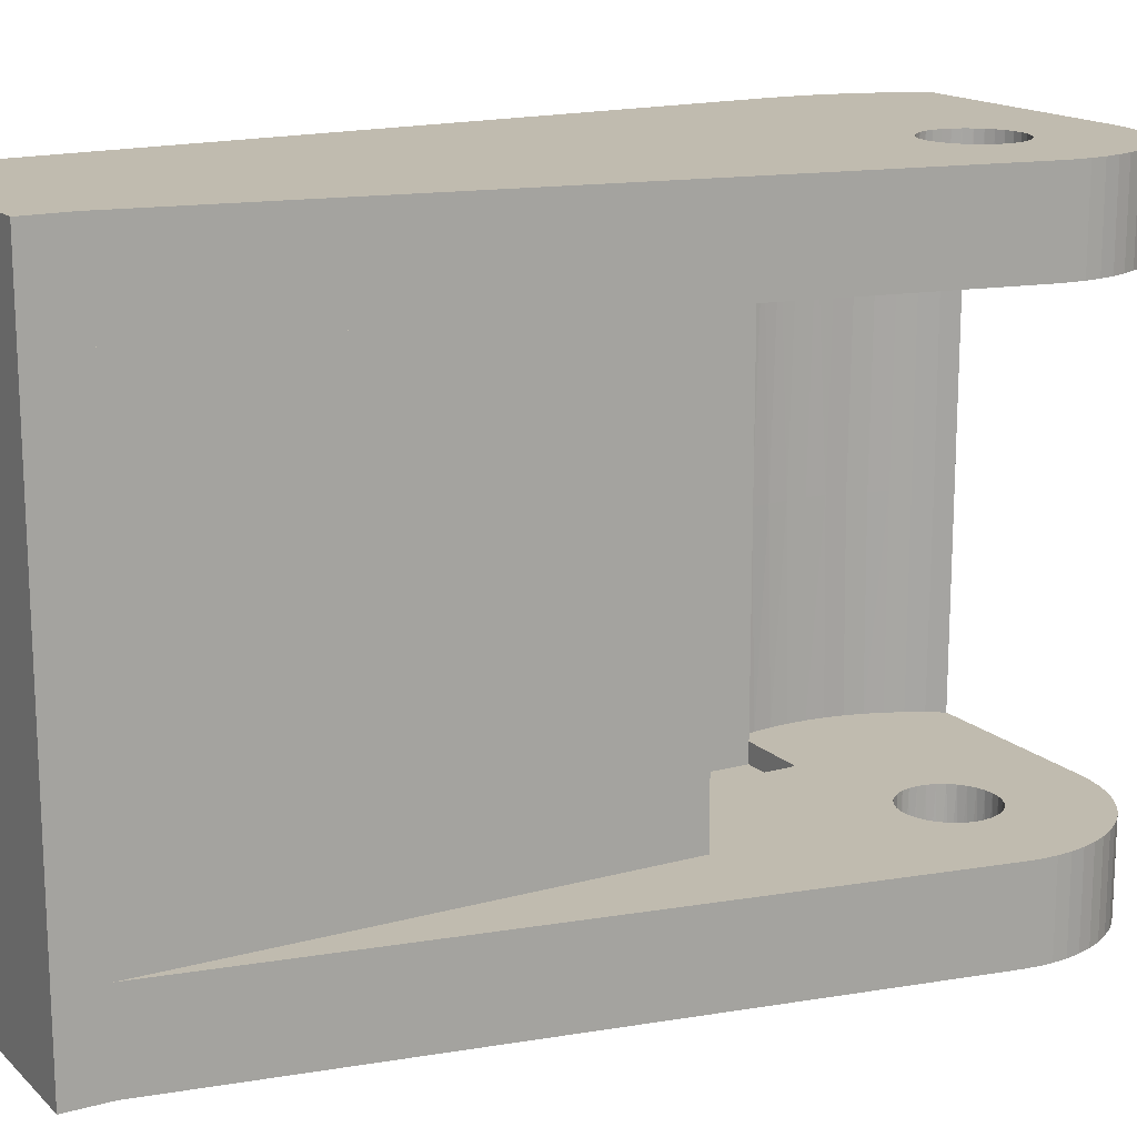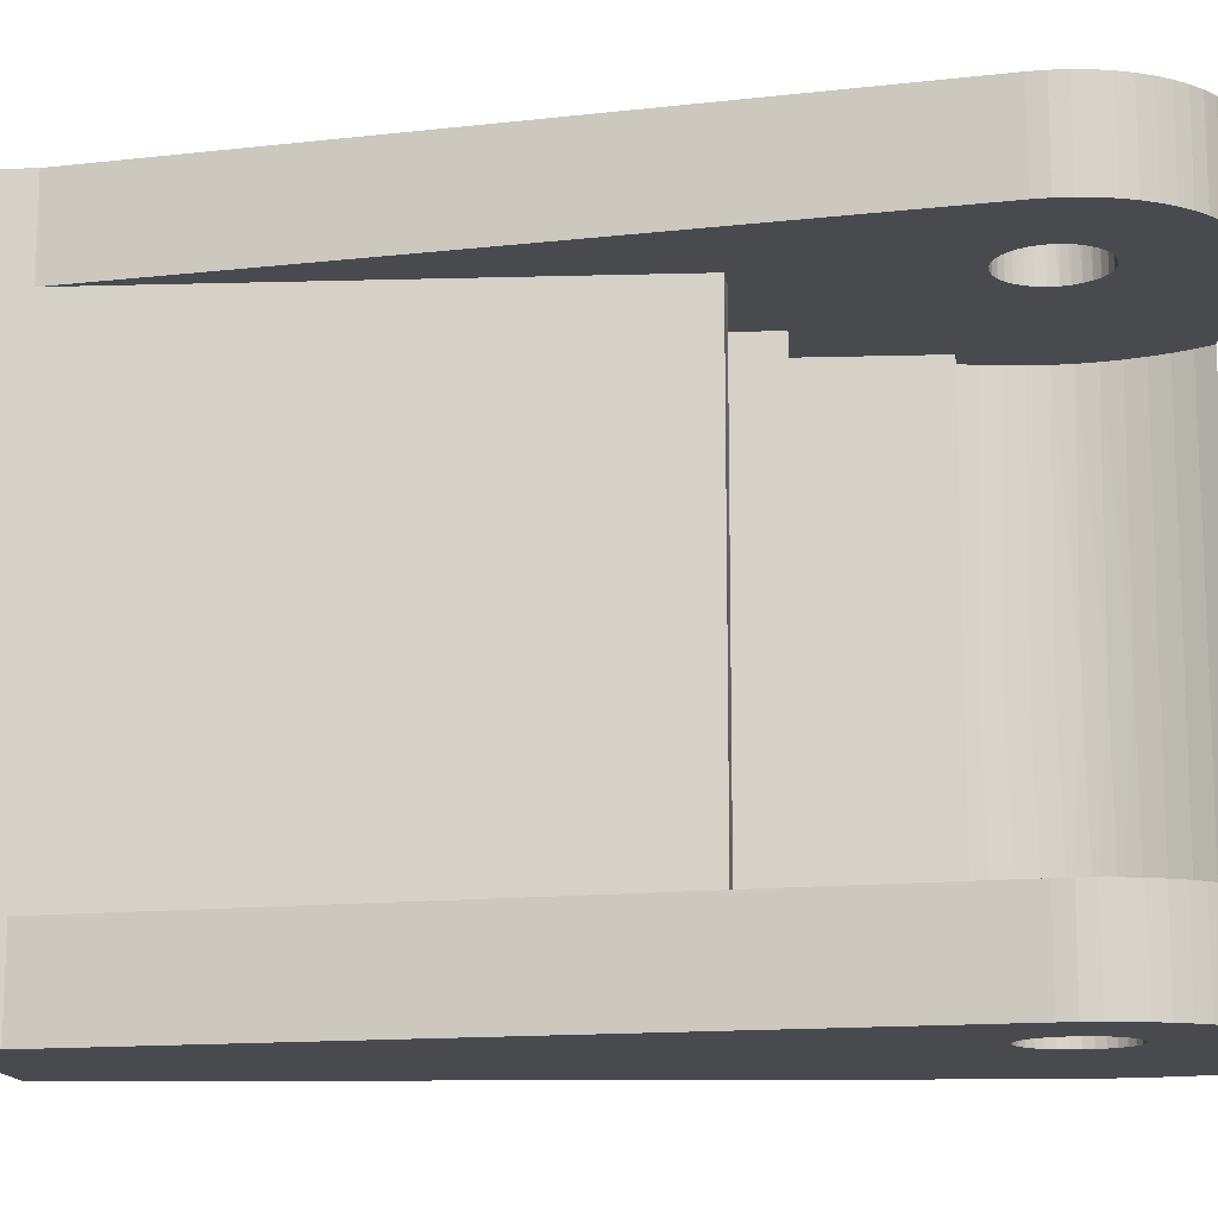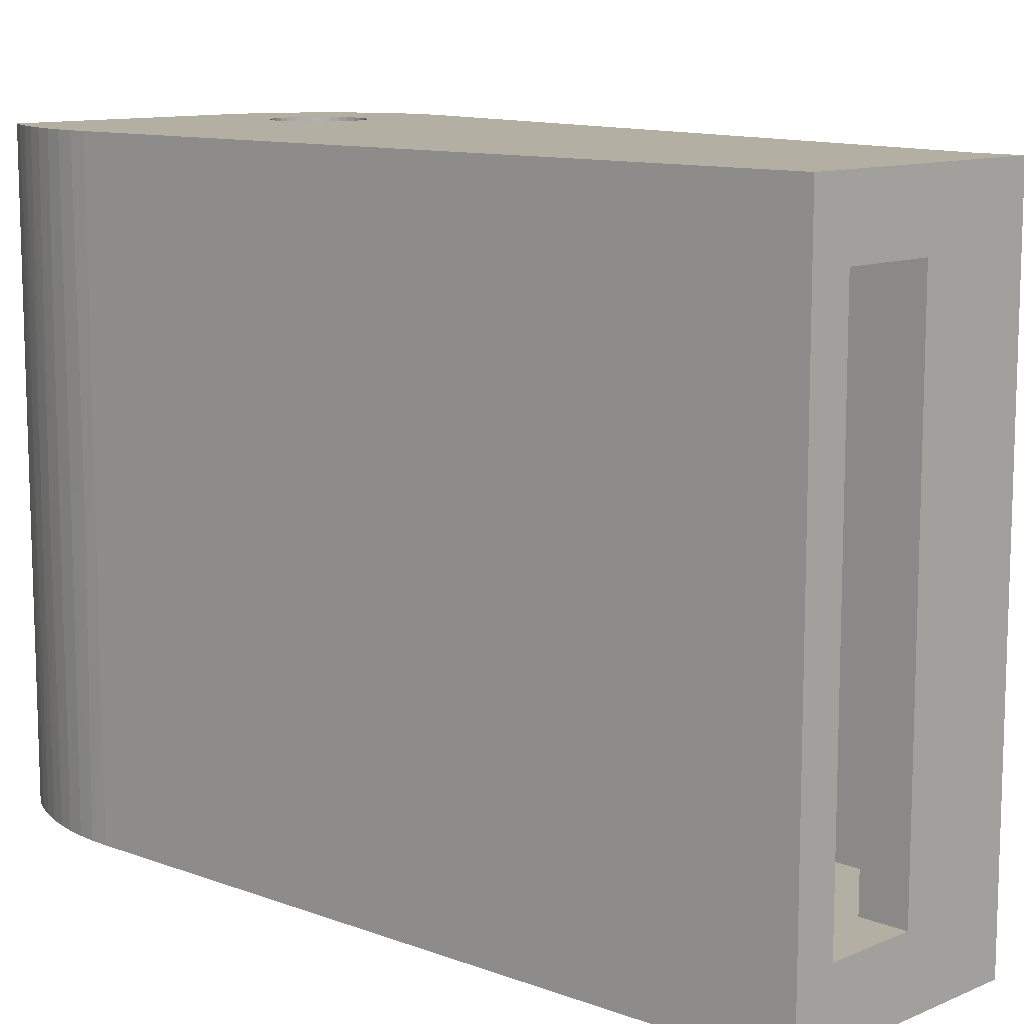
<metadata>
{"format":"obj","ext":"obj","renderer":"f3d","projection":"perspective","resolution":1024,"background":"white","views":[{"elev":16.0,"azim":60.4,"up":"+Z"},{"elev":-13.3,"azim":93.6,"up":"+Z"},{"elev":11.1,"azim":-45.9,"up":"+Z"}]}
</metadata>
<code>
o MeshBody12.001
v -5.364 -16.62 6.838
v -5.96 0.1601 6.838
v -5.364 -16.62 -7.162
v -5.96 0.1601 -7.162
v -2.455 -15.62 5.38
v -2.455 -15.62 -5.62
v -2.455 -16.62 5.38
v -2.455 -16.62 -5.62
v -4.455 -16.62 -5.62
v -4.455 -16.62 5.38
v 0.1359 -16.62 6.838
v 0.1359 -16.62 -7.162
v -0.4547 -15.62 -5.62
v -0.4547 -15.62 5.38
v 0.1359 -15.62 -7.162
v 3.083 -0.186 -7.162
v 0.1359 -15.62 -5.162
v 3.083 -0.186 -5.162
v 0.1359 -4.723 -5.162
v 0.1359 -15.62 4.838
v 0.1359 -4.723 4.838
v 0.1359 -15.62 6.838
v 3.083 -0.186 6.838
v 3.083 -0.186 4.838
v -2.864 -3.748 4.838
v -2.864 -3.748 5.38
v -4.264 -3.748 4.838
v -4.264 -3.748 5.38
v -4.264 -0.9346 5.38
v -4.264 -0.9346 4.838
v -4.455 -0.9346 5.38
v -4.455 -0.9346 4.838
v -2.554 -3.956 5.38
v -2.23 -4.141 5.38
v -1.893 -4.303 5.38
v -1.545 -4.438 5.38
v -1.188 -4.549 5.38
v -0.824 -4.632 5.38
v -0.4547 -4.689 5.38
v -0.4547 -4.689 -5.162
v -0.824 -4.632 -5.162
v -0.4547 -4.689 -5.62
v -0.824 -4.632 -5.62
v -1.188 -4.549 -5.162
v -1.188 -4.549 -5.62
v -1.545 -4.438 -5.62
v -1.545 -4.438 -5.162
v -1.893 -4.303 -5.162
v -1.893 -4.303 -5.62
v -2.23 -4.141 -5.162
v -2.23 -4.141 -5.62
v -2.554 -3.956 -5.162
v -2.554 -3.956 -5.62
v -2.864 -3.748 -5.162
v -2.864 -3.748 -5.62
v -2.864 -0.9346 -5.62
v -2.864 -0.9346 -5.162
v -4.455 -0.9346 -5.62
v -4.455 -0.9346 -5.162
v -3.988 3.377 -5.162
v -0.4246 1.205 -5.162
v 0.1359 3.377 -5.162
v -0.2578 1.296 -5.162
v -0.0767 1.354 -5.162
v -4.217 3.034 -5.162
v -0.6923 0.9371 -5.162
v -0.5712 1.084 -5.162
v -0.7834 0.7702 -5.162
v -4.417 2.674 -5.162
v -4.588 2.299 -5.162
v -0.8413 0.5891 -5.162
v -4.728 1.911 -5.162
v -4.836 1.514 -5.162
v -4.911 1.109 -5.162
v -4.954 0.6987 -5.162
v -4.963 0.2868 -5.162
v -4.939 -0.1245 -5.162
v -4.882 -0.5325 -5.162
v -4.793 -0.9346 -5.162
v -0.3011 -0.5229 -5.162
v -0.4634 -0.424 -5.162
v -0.123 -0.5894 -5.162
v -0.2584 -4.708 -5.162
v -0.0614 -4.72 -5.162
v 0.06453 -0.6209 -5.162
v 0.2546 -0.6164 -5.162
v 0.4404 -0.576 -5.162
v 0.6151 -0.5011 -5.162
v 0.7726 -0.3946 -5.162
v 0.907 -0.2602 -5.162
v 1.014 -0.1027 -5.162
v 1.088 0.07205 -5.162
v 1.129 0.2578 -5.162
v 1.133 0.4479 -5.162
v 3.127 0.1408 -5.162
v 3.134 0.4704 -5.162
v 1.102 0.6354 -5.162
v 3.106 0.7989 -5.162
v 3.042 1.122 -5.162
v 1.035 0.8135 -5.162
v 2.942 1.437 -5.162
v 2.809 1.738 -5.162
v 0.9364 0.9758 -5.162
v 2.643 2.023 -5.162
v 2.448 2.289 -5.162
v 0.8085 1.116 -5.162
v 2.224 2.531 -5.162
v 1.975 2.747 -5.162
v 1.703 2.934 -5.162
v 0.6563 1.23 -5.162
v 1.413 3.091 -5.162
v 1.108 3.215 -5.162
v 0.4853 1.313 -5.162
v 0.7903 3.304 -5.162
v 0.4651 3.358 -5.162
v 0.3017 1.363 -5.162
v 0.1121 1.376 -5.162
v -0.6041 -0.2961 -5.162
v -0.718 -0.1439 -5.162
v -0.8011 0.02708 -5.162
v -0.8503 0.2107 -5.162
v -0.8638 0.4003 -5.162
v -4.793 -0.9346 4.838
v -0.4547 -4.689 4.838
v -0.824 -4.632 4.838
v -1.188 -4.549 4.838
v -1.545 -4.438 4.838
v -1.893 -4.303 4.838
v -2.23 -4.141 4.838
v -2.554 -3.956 4.838
v -0.4246 -0.4516 4.838
v -0.5712 -0.3306 4.838
v -0.6923 -0.184 4.838
v -0.7834 -0.01711 4.838
v -0.8413 0.164 4.838
v -0.8638 0.3527 4.838
v -4.954 0.6987 4.838
v -4.911 1.109 4.838
v -0.2578 -0.5427 4.838
v -0.07669 -0.6006 4.838
v 0.1121 -0.6232 4.838
v -0.06139 -4.72 4.838
v -0.2584 -4.708 4.838
v 0.3017 -0.6096 4.838
v 0.4853 -0.5604 4.838
v 0.6563 -0.4773 4.838
v 0.8085 -0.3634 4.838
v 0.9364 -0.2227 4.838
v 1.035 -0.0604 4.838
v 1.102 0.1177 4.838
v 1.133 0.3052 4.838
v 3.127 0.1408 4.838
v 1.129 0.4953 4.838
v 3.134 0.4704 4.838
v 3.106 0.7989 4.838
v 1.088 0.681 4.838
v 3.042 1.122 4.838
v 1.014 0.8558 4.838
v 2.942 1.437 4.838
v 2.809 1.738 4.838
v 2.643 2.023 4.838
v 0.907 1.013 4.838
v 2.448 2.289 4.838
v 2.224 2.531 4.838
v 0.7726 1.148 4.838
v 1.975 2.747 4.838
v 1.703 2.934 4.838
v 0.6151 1.254 4.838
v 1.413 3.091 4.838
v 1.108 3.215 4.838
v 0.4404 1.329 4.838
v 0.7903 3.304 4.838
v 0.4651 3.358 4.838
v 0.2546 1.369 4.838
v 0.1359 3.377 4.838
v 0.06453 1.374 4.838
v -0.123 1.342 4.838
v -0.3011 1.276 4.838
v -0.4634 1.177 4.838
v -3.988 3.377 4.838
v -0.6041 1.049 4.838
v -0.718 0.897 4.838
v -4.217 3.034 4.838
v -0.8011 0.726 4.838
v -4.417 2.674 4.838
v -4.588 2.299 4.838
v -0.8503 0.5424 4.838
v -4.728 1.911 4.838
v -4.836 1.514 4.838
v -4.882 -0.5325 4.838
v -4.939 -0.1245 4.838
v -4.963 0.2868 4.838
v -4.85 -0.6979 -0.6617
v -4.923 -0.2712 -0.6617
v -4.96 0.1601 -0.6617
v -4.96 0.593 -0.6617
v -4.923 1.024 -0.6617
v -4.85 1.451 -0.6617
v -4.741 1.87 -0.6617
v -4.596 2.278 -0.6617
v -4.417 2.674 -0.6617
v -4.207 3.051 -0.6617
v 0.964 0.9371 6.838
v 2.448 2.289 6.838
v 0.843 1.084 6.838
v 2.224 2.531 6.838
v 1.975 2.747 6.838
v 2.643 2.023 6.838
v 1.055 0.7702 6.838
v 2.809 1.738 6.838
v 2.942 1.437 6.838
v 1.113 0.5891 6.838
v 3.042 1.122 6.838
v 3.106 0.7989 6.838
v 1.136 0.4003 6.838
v 3.134 0.4704 6.838
v 1.122 0.2107 6.838
v 3.127 0.1408 6.838
v 1.073 0.02708 6.838
v 0.9898 -0.1439 6.838
v 0.8758 -0.2961 6.838
v 0.7351 -0.424 6.838
v 0.5728 -0.5229 6.838
v 0.3947 -0.5894 6.838
v 0.2072 -0.6209 6.838
v 0.01715 -0.6164 6.838
v -0.1686 -0.576 6.838
v -0.3434 -0.5011 6.838
v -0.5008 -0.3946 6.838
v -0.6352 -0.2601 6.838
v -0.7418 -0.1027 6.838
v -0.8166 0.07206 6.838
v -0.8571 0.2578 6.838
v -0.8616 0.4479 6.838
v -5.961 0.5791 6.838
v -5.932 0.9972 6.838
v -0.8301 0.6354 6.838
v -5.876 1.412 6.838
v -5.79 1.823 6.838
v -5.677 2.226 6.838
v -0.7636 0.8135 6.838
v -5.536 2.621 6.838
v -5.369 3.005 6.838
v -5.175 3.377 6.838
v -0.6647 0.9758 6.838
v -0.5368 1.116 6.838
v 0.1359 3.377 6.838
v -0.3846 1.23 6.838
v -0.2136 1.313 6.838
v -0.02996 1.363 6.838
v 0.1597 1.376 6.838
v 0.4651 3.358 6.838
v 0.7903 3.304 6.838
v 0.3484 1.354 6.838
v 1.108 3.215 6.838
v 0.5295 1.296 6.838
v 1.413 3.091 6.838
v 1.703 2.934 6.838
v 0.6964 1.205 6.838
v -0.2966 -4.705 -0.6617
v 0.1359 3.377 -7.162
v -0.6353 1.013 -7.162
v -5.175 3.377 -7.162
v -0.7418 0.8558 -7.162
v -5.369 3.005 -7.162
v -5.536 2.621 -7.162
v -5.677 2.226 -7.162
v -0.8166 0.681 -7.162
v -5.79 1.823 -7.162
v -5.876 1.412 -7.162
v -5.932 0.9972 -7.162
v -0.8571 0.4953 -7.162
v -5.961 0.5791 -7.162
v -0.8616 0.3052 -7.162
v -0.8301 0.1177 -7.162
v 0.4651 3.358 -7.162
v 0.2072 1.374 -7.162
v 0.01715 1.369 -7.162
v -0.1686 1.329 -7.162
v 0.7903 3.304 -7.162
v 0.3947 1.342 -7.162
v 1.108 3.215 -7.162
v 1.413 3.091 -7.162
v 0.5728 1.276 -7.162
v 1.703 2.934 -7.162
v 0.7351 1.177 -7.162
v 1.975 2.747 -7.162
v 2.224 2.531 -7.162
v 0.8758 1.049 -7.162
v 2.448 2.289 -7.162
v 0.9898 0.897 -7.162
v 2.643 2.023 -7.162
v 2.809 1.738 -7.162
v 1.073 0.726 -7.162
v 2.942 1.437 -7.162
v 1.122 0.5424 -7.162
v 3.042 1.122 -7.162
v 3.106 0.7989 -7.162
v 1.136 0.3527 -7.162
v 3.134 0.4704 -7.162
v 3.127 0.1408 -7.162
v 1.113 0.164 -7.162
v 1.055 -0.01711 -7.162
v 0.964 -0.184 -7.162
v 0.843 -0.3306 -7.162
v 0.6964 -0.4516 -7.162
v 0.5295 -0.5427 -7.162
v 0.3484 -0.6006 -7.162
v 0.1597 -0.6232 -7.162
v -0.02996 -0.6096 -7.162
v -0.2136 -0.5604 -7.162
v -0.3846 -0.4773 -7.162
v -0.5368 -0.3634 -7.162
v -0.6647 -0.2227 -7.162
v -0.7636 -0.0604 -7.162
v -0.3434 1.254 -7.162
v -0.5008 1.148 -7.162
v -5.963 0.4948 -0.1617
v -5.935 0.9671 -0.1617
v -5.871 1.436 -0.1617
v -5.771 1.898 -0.1617
v -5.636 2.351 -0.1617
v -5.465 2.793 -0.1617
v -5.261 3.219 -0.1617
f 1 2 3
f 3 2 4
f 5 6 7
f 7 6 8
f 9 10 1
f 1 10 7
f 1 7 11
f 11 7 8
f 11 8 12
f 12 8 3
f 3 8 9
f 3 9 1
f 6 5 13
f 13 5 14
f 15 16 17
f 17 16 18
f 19 20 17
f 17 20 12
f 17 12 15
f 19 21 20
f 22 11 20
f 20 11 12
f 23 22 24
f 24 22 20
f 25 26 27
f 27 26 28
f 29 30 28
f 28 30 27
f 29 31 30
f 30 31 32
f 29 28 31
f 31 28 10
f 10 28 5
f 10 5 7
f 28 26 5
f 5 26 33
f 5 33 34
f 34 35 5
f 5 35 36
f 5 36 37
f 5 37 14
f 14 37 38
f 14 38 39
f 40 41 42
f 42 41 43
f 43 41 44
f 43 44 45
f 45 44 46
f 46 44 47
f 46 47 48
f 46 48 49
f 49 48 50
f 49 50 51
f 51 50 52
f 51 52 53
f 53 52 54
f 53 54 55
f 56 55 57
f 57 55 54
f 58 56 59
f 59 56 57
f 60 61 62
f 62 61 63
f 62 63 64
f 65 66 60
f 60 66 67
f 60 67 61
f 66 65 68
f 68 65 69
f 68 69 70
f 68 70 71
f 71 70 72
f 71 72 57
f 57 72 73
f 57 73 74
f 74 75 57
f 57 75 76
f 57 76 77
f 57 77 59
f 59 77 78
f 59 78 79
f 54 52 57
f 57 52 50
f 57 50 48
f 48 47 57
f 57 47 80
f 57 80 81
f 47 44 80
f 80 44 41
f 80 41 82
f 82 41 40
f 82 40 83
f 83 84 82
f 82 84 19
f 82 19 85
f 85 19 86
f 86 19 87
f 87 19 88
f 88 19 18
f 88 18 89
f 89 18 90
f 90 18 91
f 91 18 92
f 92 18 93
f 93 18 94
f 94 18 95
f 94 95 96
f 19 17 18
f 94 96 97
f 97 96 98
f 97 98 99
f 97 99 100
f 100 99 101
f 100 101 102
f 100 102 103
f 103 102 104
f 103 104 105
f 103 105 106
f 106 105 107
f 106 107 108
f 108 109 106
f 106 109 110
f 110 109 111
f 110 111 112
f 110 112 113
f 113 112 114
f 113 114 115
f 113 115 116
f 116 115 62
f 116 62 117
f 117 62 64
f 81 118 57
f 57 118 119
f 57 119 120
f 120 121 57
f 57 121 122
f 57 122 71
f 79 123 59
f 59 123 32
f 39 38 124
f 124 38 125
f 125 38 37
f 125 37 126
f 126 37 127
f 127 37 36
f 127 36 35
f 127 35 128
f 128 35 34
f 128 34 129
f 129 34 33
f 129 33 130
f 130 33 26
f 130 26 25
f 131 25 132
f 132 25 30
f 132 30 133
f 133 30 134
f 134 30 135
f 135 30 136
f 136 30 137
f 136 137 138
f 139 128 131
f 131 128 129
f 131 129 130
f 140 125 139
f 139 125 126
f 139 126 127
f 141 21 140
f 140 21 142
f 140 142 143
f 141 144 21
f 21 144 145
f 21 145 146
f 21 146 24
f 24 146 147
f 24 147 148
f 148 149 24
f 24 149 150
f 24 150 151
f 24 151 152
f 152 151 153
f 152 153 154
f 154 153 155
f 155 153 156
f 155 156 157
f 157 156 158
f 157 158 159
f 159 158 160
f 160 158 161
f 161 158 162
f 161 162 163
f 163 162 164
f 164 162 165
f 164 165 166
f 166 165 167
f 167 165 168
f 167 168 169
f 169 168 170
f 170 168 171
f 170 171 172
f 172 171 173
f 173 171 174
f 173 174 175
f 175 174 176
f 175 176 177
f 177 178 175
f 175 178 179
f 175 179 180
f 180 179 181
f 180 181 182
f 180 182 183
f 183 182 184
f 183 184 185
f 185 184 186
f 186 184 187
f 186 187 188
f 188 187 189
f 189 187 136
f 189 136 138
f 24 20 21
f 143 124 140
f 140 124 125
f 127 128 139
f 130 25 131
f 25 27 30
f 32 190 30
f 30 190 191
f 30 191 192
f 32 123 190
f 192 137 30
f 123 79 193
f 193 79 78
f 193 78 194
f 194 78 77
f 194 77 195
f 195 77 76
f 195 76 196
f 196 76 75
f 196 75 197
f 197 75 74
f 197 74 198
f 198 74 73
f 198 73 199
f 199 73 72
f 199 72 200
f 200 72 70
f 200 70 201
f 201 70 69
f 201 69 65
f 201 65 202
f 202 65 60
f 202 60 180
f 180 183 202
f 202 183 201
f 183 185 201
f 201 185 186
f 201 186 200
f 200 186 188
f 200 188 199
f 199 188 189
f 199 189 198
f 198 189 138
f 198 138 197
f 197 138 137
f 197 137 196
f 196 137 192
f 196 192 195
f 195 192 191
f 195 191 194
f 194 191 190
f 194 190 193
f 193 190 123
f 203 204 205
f 205 204 206
f 205 206 207
f 204 203 208
f 208 203 209
f 208 209 210
f 210 209 211
f 211 209 212
f 211 212 213
f 213 212 214
f 214 212 215
f 214 215 216
f 216 215 217
f 216 217 218
f 218 217 23
f 23 217 219
f 23 219 220
f 220 221 23
f 23 221 222
f 23 222 223
f 223 224 23
f 23 224 22
f 22 224 225
f 22 225 226
f 226 227 22
f 22 227 1
f 22 1 11
f 227 228 1
f 1 228 2
f 2 228 229
f 2 229 230
f 230 231 2
f 2 231 232
f 2 232 233
f 233 234 2
f 2 234 235
f 235 234 236
f 236 234 237
f 236 237 238
f 238 237 239
f 239 237 240
f 240 237 241
f 240 241 242
f 242 241 243
f 243 241 244
f 244 241 245
f 244 245 246
f 244 246 247
f 247 246 248
f 247 248 249
f 249 250 247
f 247 250 251
f 247 251 252
f 252 251 253
f 253 251 254
f 253 254 255
f 255 254 256
f 255 256 257
f 257 256 258
f 258 256 259
f 258 259 207
f 207 259 205
f 84 260 19
f 19 260 142
f 19 142 21
f 84 83 260
f 260 83 40
f 260 40 124
f 124 143 260
f 260 143 142
f 56 58 55
f 55 58 9
f 55 9 6
f 6 9 8
f 13 45 6
f 6 45 46
f 6 46 49
f 42 43 13
f 13 43 45
f 49 51 6
f 6 51 53
f 6 53 55
f 261 262 263
f 263 262 264
f 263 264 265
f 265 264 266
f 266 264 267
f 267 264 268
f 267 268 269
f 269 268 270
f 270 268 271
f 271 268 272
f 271 272 273
f 273 272 4
f 4 272 274
f 4 274 275
f 276 277 261
f 261 277 278
f 261 278 279
f 276 280 277
f 277 280 281
f 281 280 282
f 281 282 283
f 281 283 284
f 284 283 285
f 284 285 286
f 286 285 287
f 286 287 288
f 286 288 289
f 289 288 290
f 289 290 291
f 291 290 292
f 291 292 293
f 291 293 294
f 294 293 295
f 294 295 296
f 296 295 297
f 296 297 298
f 296 298 299
f 299 298 300
f 299 300 301
f 299 301 302
f 302 301 16
f 302 16 303
f 303 16 304
f 304 16 305
f 305 16 306
f 306 16 307
f 307 16 15
f 307 15 308
f 308 15 309
f 309 15 310
f 310 15 311
f 311 15 3
f 311 3 312
f 312 3 4
f 312 4 313
f 313 4 314
f 314 4 315
f 315 4 275
f 15 12 3
f 279 316 261
f 261 316 317
f 261 317 262
f 31 10 32
f 32 10 9
f 32 9 59
f 59 9 58
f 39 124 14
f 14 124 13
f 13 124 40
f 13 40 42
f 24 152 23
f 23 152 218
f 218 152 154
f 218 154 216
f 216 154 155
f 216 155 214
f 214 155 157
f 214 157 213
f 213 157 159
f 213 159 211
f 211 159 160
f 211 160 210
f 210 160 161
f 210 161 208
f 208 161 163
f 208 163 204
f 204 163 164
f 204 164 206
f 206 164 166
f 206 166 207
f 207 166 167
f 207 167 258
f 258 167 169
f 258 169 257
f 257 169 170
f 257 170 255
f 255 170 172
f 255 172 253
f 253 172 173
f 253 173 252
f 252 173 175
f 252 175 247
f 16 301 18
f 18 301 95
f 95 301 300
f 95 300 96
f 96 300 298
f 96 298 98
f 98 298 297
f 98 297 99
f 99 297 295
f 99 295 101
f 101 295 293
f 101 293 102
f 102 293 292
f 102 292 104
f 104 292 290
f 104 290 105
f 105 290 288
f 105 288 107
f 107 288 287
f 107 287 108
f 108 287 285
f 108 285 109
f 109 285 283
f 109 283 111
f 111 283 282
f 111 282 112
f 112 282 280
f 112 280 114
f 114 280 276
f 114 276 115
f 115 276 261
f 115 261 62
f 263 244 180
f 180 244 247
f 180 247 175
f 180 60 263
f 263 60 261
f 261 60 62
f 133 230 132
f 132 230 229
f 132 229 131
f 131 229 228
f 131 228 139
f 139 228 227
f 139 227 140
f 140 227 226
f 140 226 141
f 141 226 225
f 141 225 144
f 144 225 224
f 144 224 145
f 145 224 223
f 145 223 146
f 146 223 222
f 146 222 147
f 147 222 221
f 147 221 148
f 148 221 220
f 148 220 149
f 149 220 219
f 149 219 150
f 150 219 217
f 150 217 151
f 151 217 215
f 151 215 153
f 153 215 212
f 153 212 156
f 156 212 209
f 156 209 158
f 158 209 203
f 158 203 162
f 162 203 205
f 162 205 165
f 165 205 259
f 165 259 168
f 168 259 256
f 168 256 171
f 171 256 254
f 171 254 174
f 174 254 251
f 174 251 176
f 176 251 250
f 176 250 177
f 177 250 249
f 177 249 178
f 178 249 248
f 178 248 179
f 179 248 246
f 179 246 181
f 181 246 245
f 181 245 182
f 182 245 241
f 182 241 184
f 184 241 237
f 184 237 187
f 187 237 234
f 187 234 136
f 136 234 233
f 136 233 135
f 135 233 232
f 135 232 134
f 134 232 231
f 134 231 133
f 133 231 230
f 66 262 67
f 67 262 317
f 67 317 61
f 61 317 316
f 61 316 63
f 63 316 279
f 63 279 64
f 64 279 278
f 64 278 117
f 117 278 277
f 117 277 116
f 116 277 281
f 116 281 113
f 113 281 284
f 113 284 110
f 110 284 286
f 110 286 106
f 106 286 289
f 106 289 103
f 103 289 291
f 103 291 100
f 100 291 294
f 100 294 97
f 97 294 296
f 97 296 94
f 94 296 299
f 94 299 93
f 93 299 302
f 93 302 92
f 92 302 303
f 92 303 91
f 91 303 304
f 91 304 90
f 90 304 305
f 90 305 89
f 89 305 306
f 89 306 88
f 88 306 307
f 88 307 87
f 87 307 308
f 87 308 86
f 86 308 309
f 86 309 85
f 85 309 310
f 85 310 82
f 82 310 311
f 82 311 80
f 80 311 312
f 80 312 81
f 81 312 313
f 81 313 118
f 118 313 314
f 118 314 119
f 119 314 315
f 119 315 120
f 120 315 275
f 120 275 121
f 121 275 274
f 121 274 122
f 122 274 272
f 122 272 71
f 71 272 268
f 71 268 68
f 68 268 264
f 68 264 66
f 66 264 262
f 273 4 318
f 318 4 2
f 318 2 235
f 318 235 319
f 319 235 236
f 319 236 320
f 320 236 238
f 320 238 239
f 320 239 321
f 321 239 240
f 321 240 322
f 322 240 242
f 322 242 323
f 323 242 243
f 323 243 324
f 324 243 244
f 324 244 263
f 263 265 324
f 324 265 323
f 265 266 323
f 323 266 322
f 266 267 322
f 322 267 321
f 267 269 321
f 321 269 320
f 269 270 320
f 320 270 271
f 320 271 319
f 319 271 273
f 319 273 318

</code>
